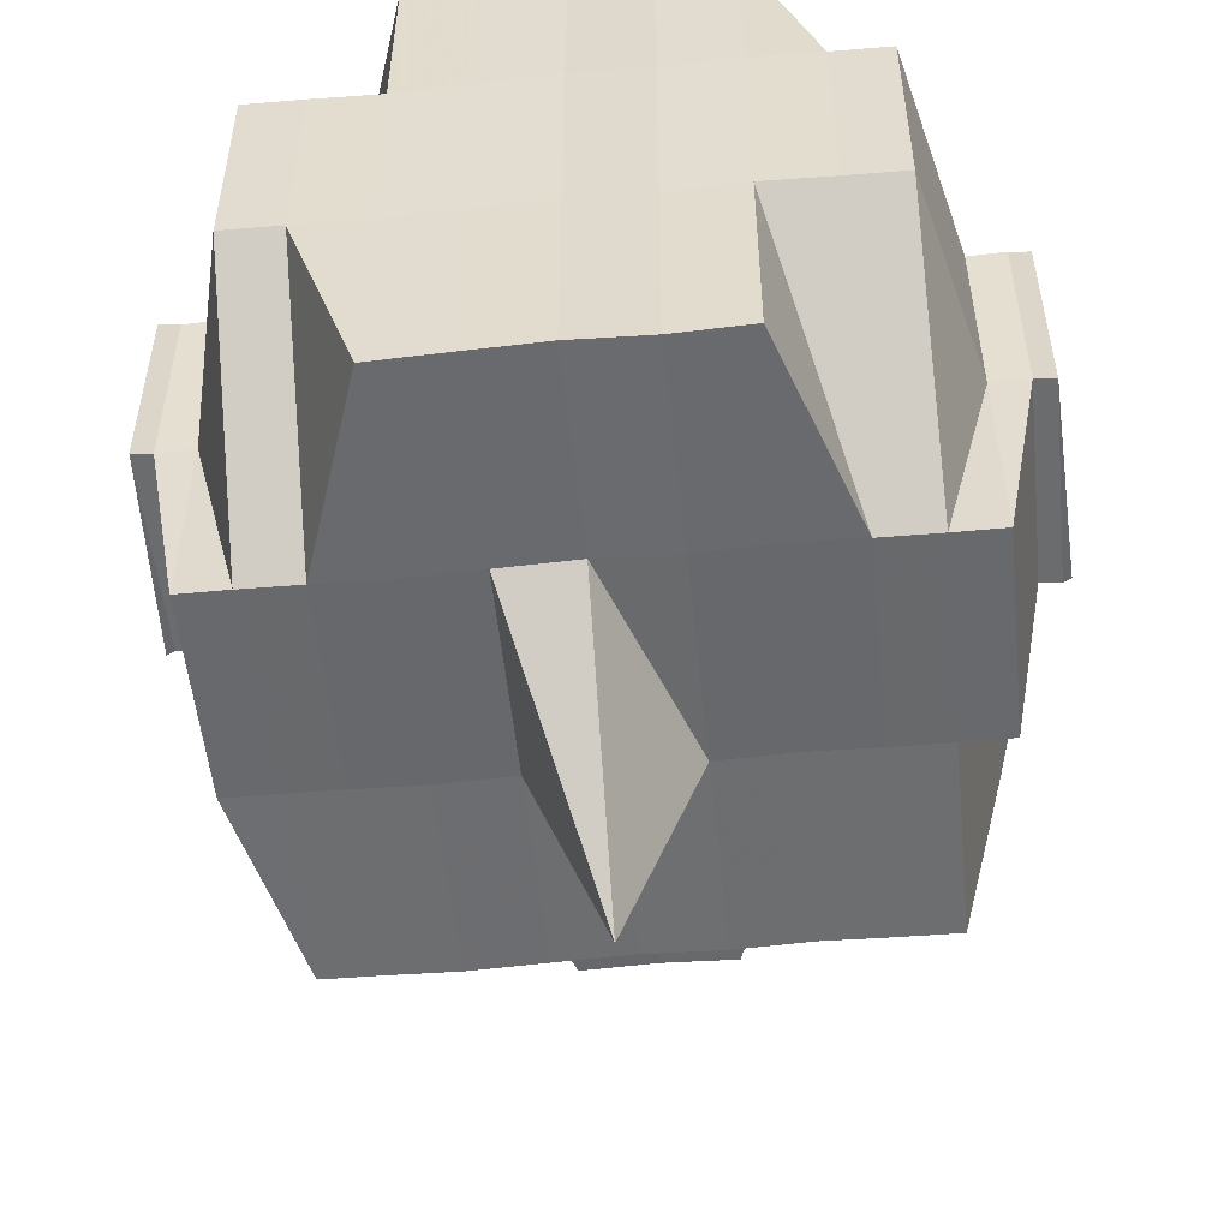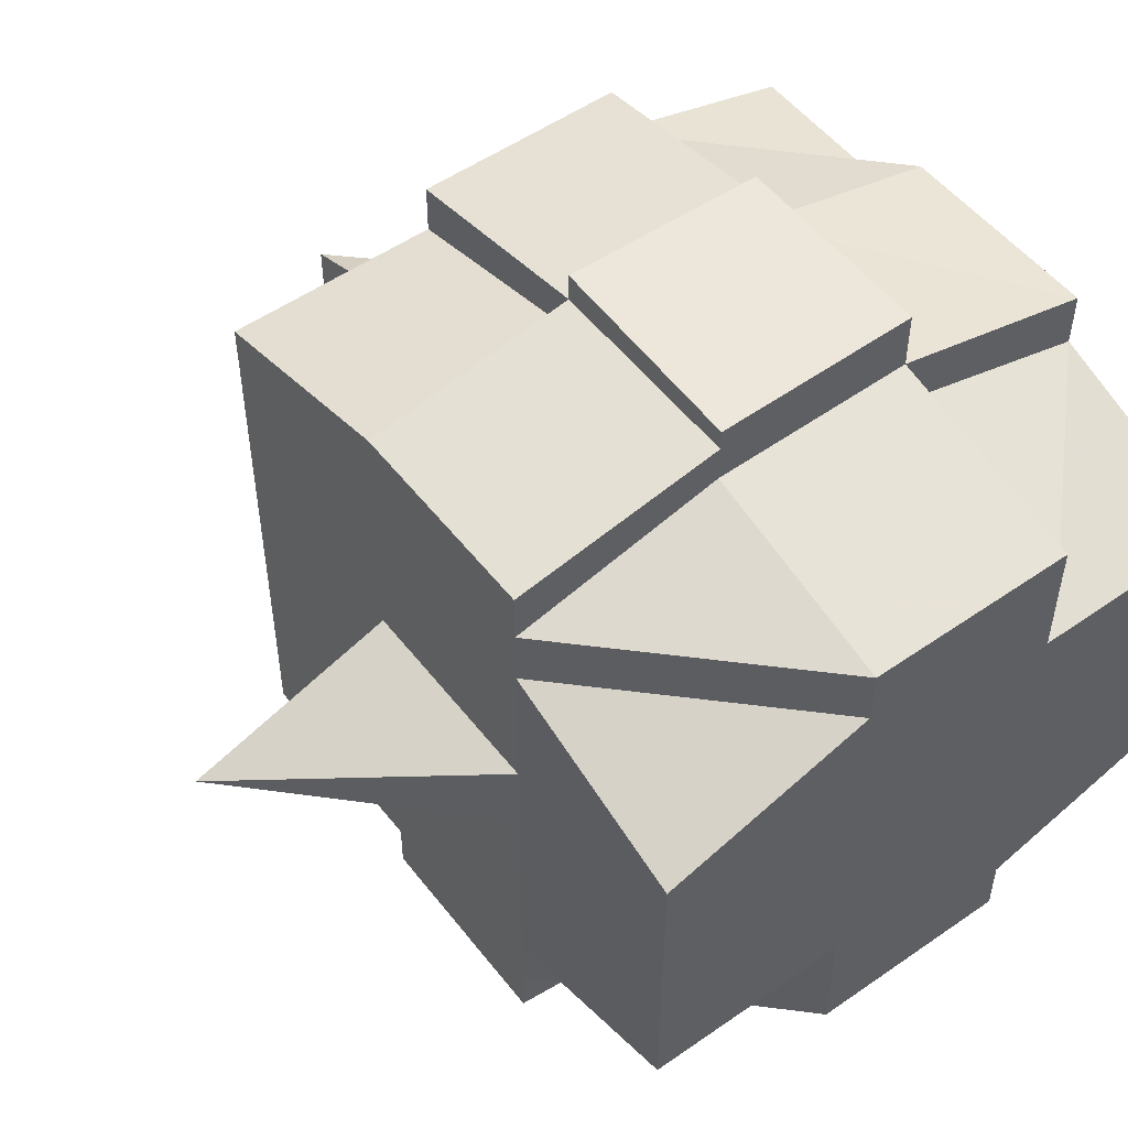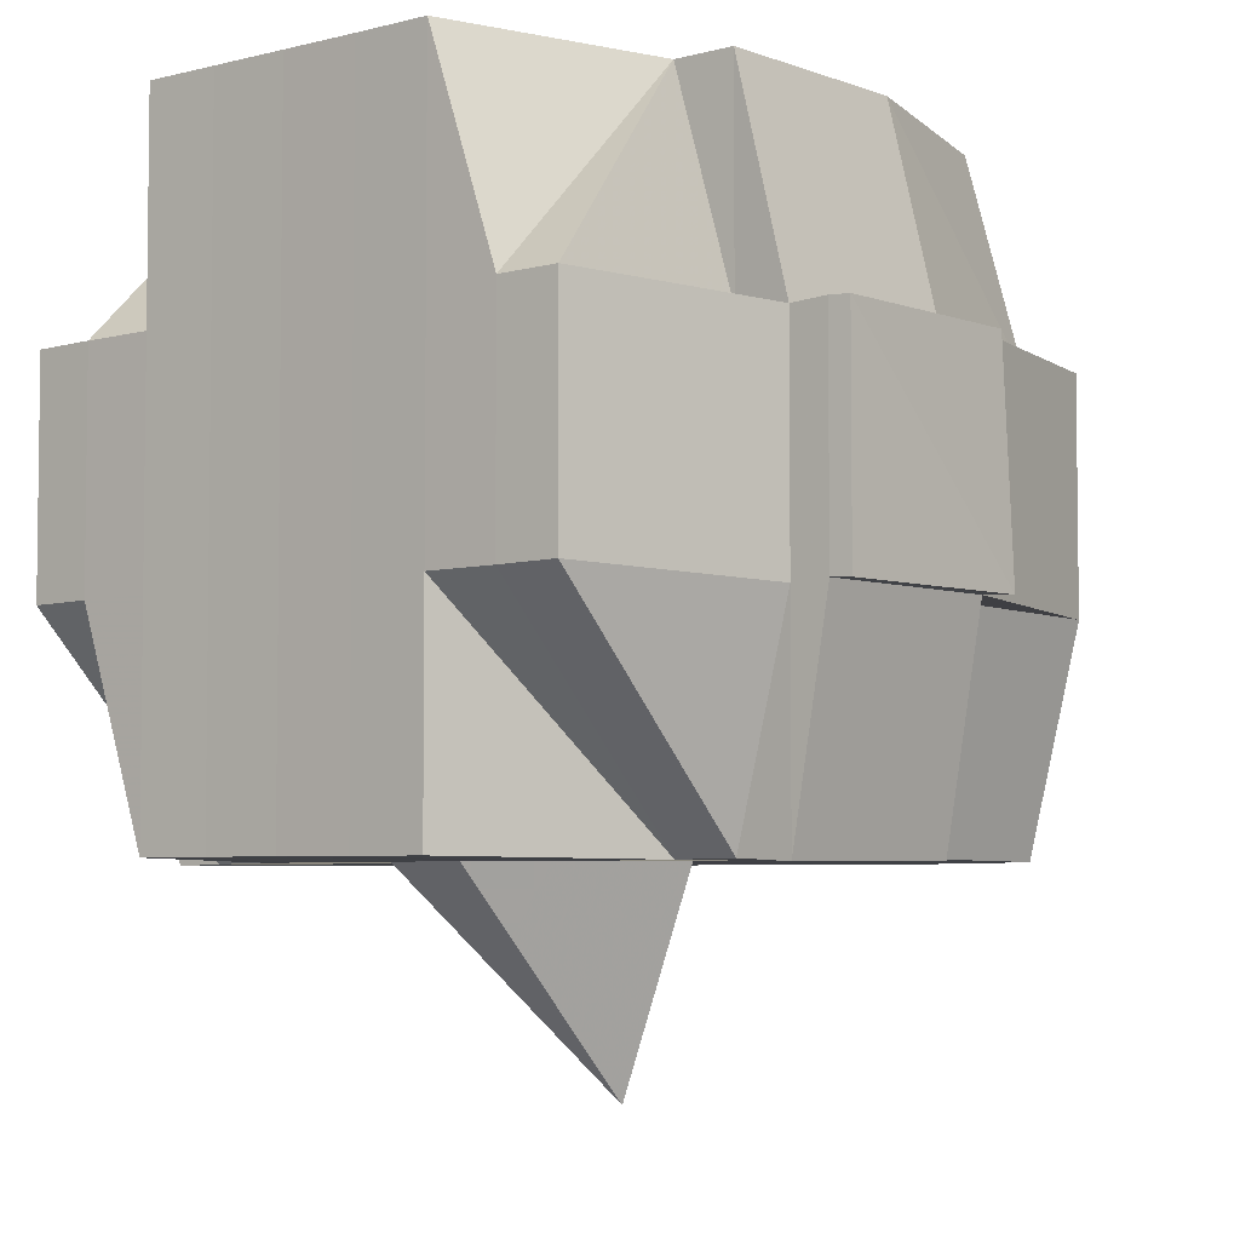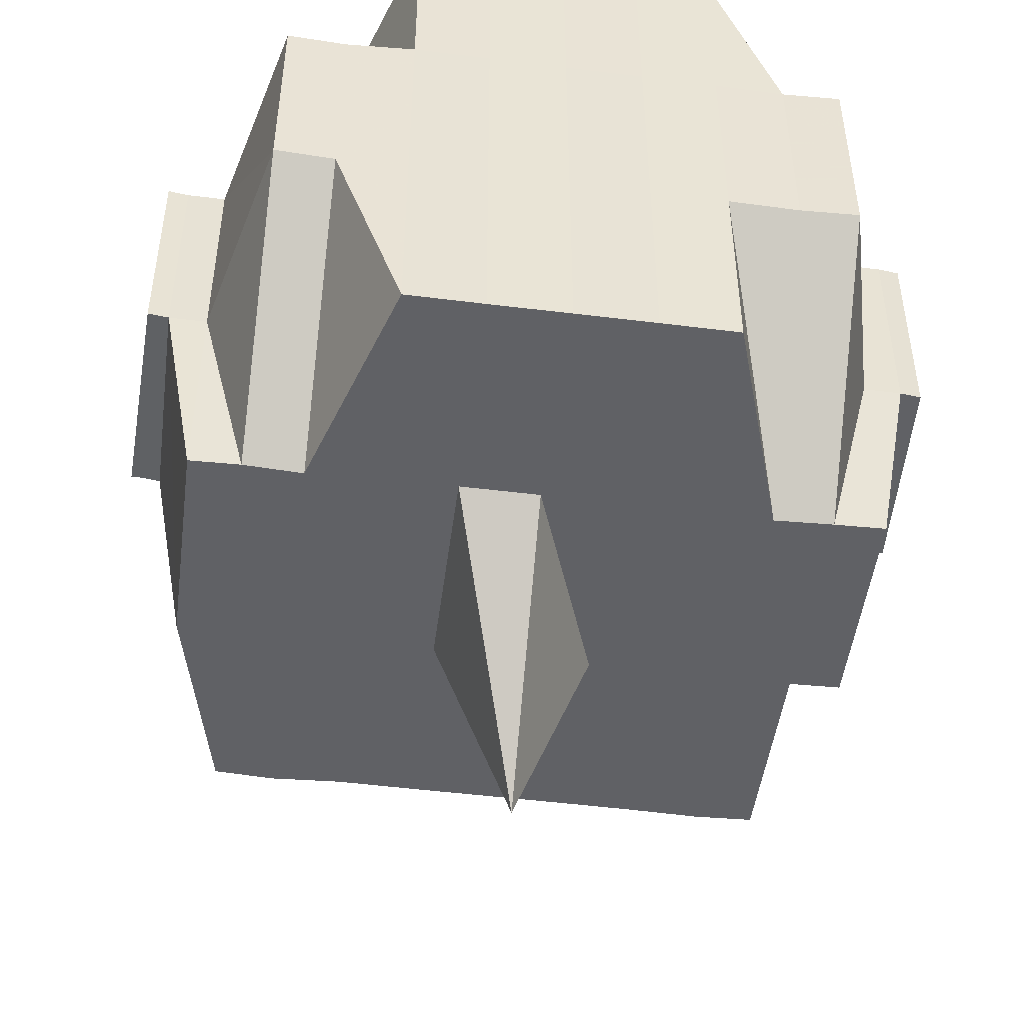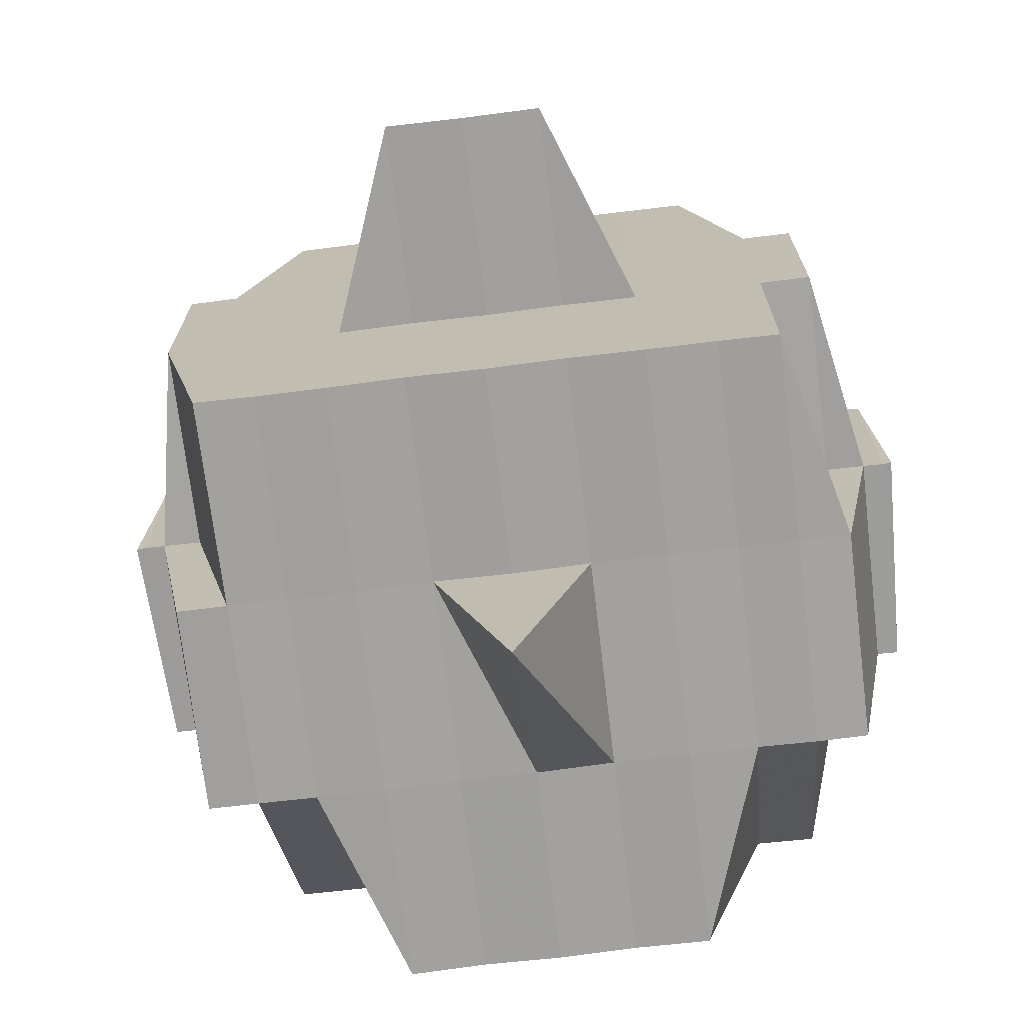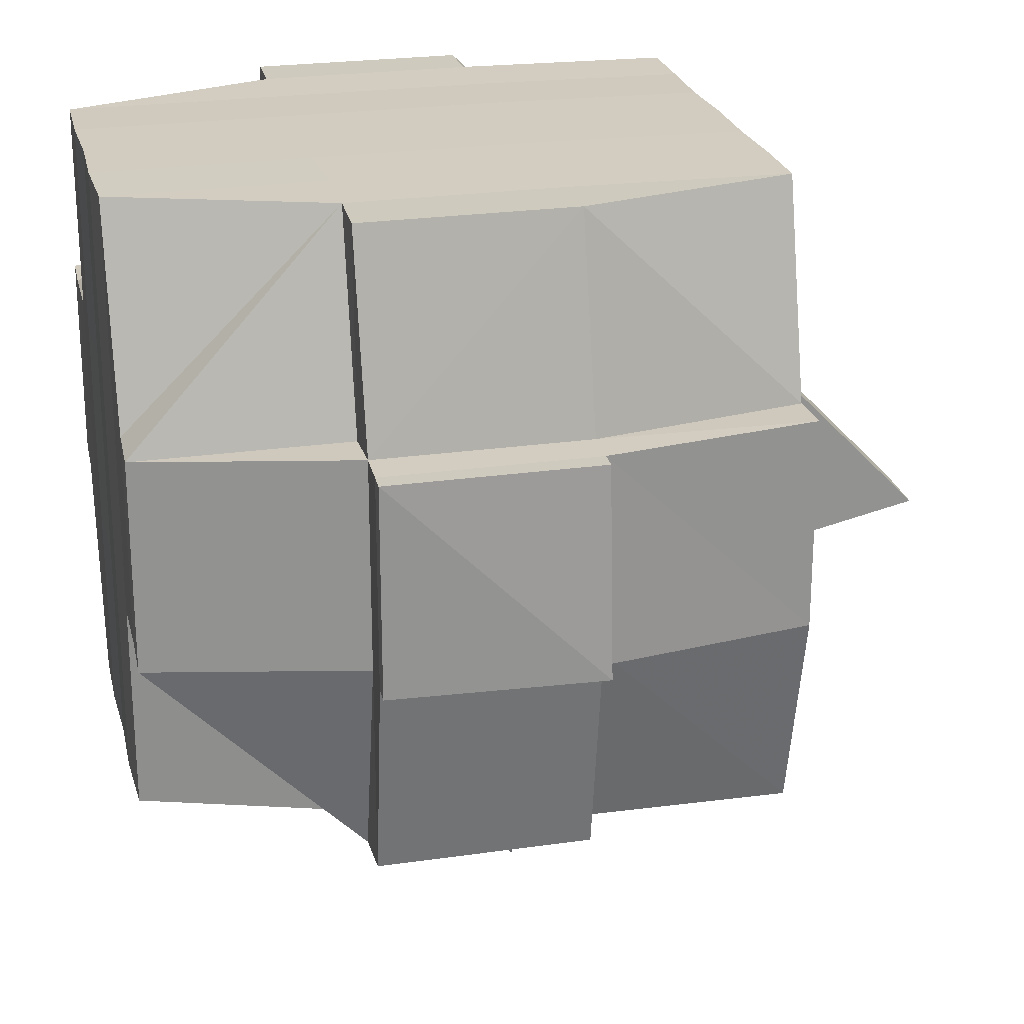
<metadata>
{"format":"obj","ext":"obj","renderer":"f3d","projection":"perspective","resolution":1024,"background":"white","views":[{"elev":-53.2,"azim":95.8,"up":"+Y"},{"elev":52.4,"azim":53.0,"up":"+Z"},{"elev":-4.9,"azim":129.1,"up":"+Y"},{"elev":-49.0,"azim":82.5,"up":"+Y"},{"elev":-71.7,"azim":-83.1,"up":"+Y"},{"elev":23.9,"azim":166.7,"up":"+Y"}]}
</metadata>
<code>
o 2306
v 2251 1888 14.52
v 2251 1888 14.52
v 2251 1888 14.52
v 2251 1888 14.52
v 2251 1888 14.52
v 2251 1888 14.52
v 2251 1888 14.52
v 2251 1888 14.52
v 2251 1888 14.52
v 2251 1888 14.52
v 2251 1888 14.52
v 2251 1888 14.52
v 2251 1888 14.52
v 2251 1888 14.52
v 2251 1888 14.52
v 2251 1888 14.52
v 2251 1888 14.52
v 2251 1888 14.52
v 2251 1888 14.52
v 2251 1888 14.52
v 2251 1888 14.52
v 2251 1888 14.52
v 2251 1888 14.52
v 2251 1888 14.52
v 2251 1888 14.53
v 2251 1888 14.52
v 2251 1888 14.52
v 2251 1888 14.52
v 2251 1888 14.53
v 2251 1888 14.53
v 2251 1888 14.53
v 2251 1888 14.53
v 2251 1888 14.53
v 2251 1888 14.54
v 2251 1888 14.53
v 2251 1888 14.54
v 2251 1888 14.54
v 2251 1888 14.53
v 2251 1888 14.53
v 2251 1888 14.54
v 2251 1888 14.53
v 2251 1888 14.53
v 2251 1888 14.54
v 2251 1888 14.54
v 2251 1888 14.53
v 2251 1888 14.53
v 2251 1888 14.53
v 2251 1888 14.53
v 2251 1888 14.55
v 2251 1888 14.54
v 2251 1888 14.55
v 2251 1888 14.55
v 2251 1888 14.55
v 2251 1888 14.54
v 2251 1888 14.54
v 2251 1888 14.54
v 2251 1888 14.54
v 2251 1888 14.54
v 2251 1888 14.54
v 2251 1888 14.54
v 2251 1888 14.53
v 2251 1888 14.55
v 2251 1888 14.55
v 2251 1888 14.54
v 2251 1888 14.55
v 2251 1888 14.55
v 2251 1888 14.55
v 2251 1888 14.55
v 2251 1888 14.55
v 2251 1888 14.55
v 2251 1888 14.55
v 2251 1888 14.55
v 2251 1888 14.55
v 2251 1888 14.55
v 2251 1888 14.55
v 2251 1888 14.55
v 2251 1888 14.55
v 2251 1888 14.55
v 2251 1888 14.55
v 2251 1888 14.55
v 2251 1888 14.55
v 2251 1888 14.55
v 2251 1888 14.55
v 2251 1888 14.55
v 2251 1888 14.55
v 2251 1888 14.55
v 2251 1888 14.55
v 2251 1888 14.55
v 2251 1888 14.55
v 2251 1888 14.55
v 2251 1888 14.55
v 2251 1888 14.55
v 2251 1888 14.55
v 2251 1888 14.55
v 2251 1888 14.55
v 2251 1888 14.55
v 2251 1888 14.55
v 2251 1888 14.55
v 2251 1888 14.55
v 2251 1888 14.55
v 2251 1888 14.55
v 2251 1888 14.55
v 2251 1888 14.55
v 2251 1888 14.55
v 2251 1888 14.55
v 2251 1888 14.55
v 2251 1888 14.55
v 2251 1888 14.55
v 2251 1888 14.55
v 2251 1888 14.55
v 2251 1888 14.55
v 2251 1888 14.55
v 2251 1888 14.54
v 2251 1888 14.54
v 2251 1888 14.54
v 2251 1888 14.54
v 2251 1888 14.55
v 2251 1888 14.54
v 2251 1888 14.54
v 2251 1888 14.53
v 2251 1888 14.54
v 2251 1888 14.54
v 2251 1888 14.54
v 2251 1888 14.53
v 2251 1888 14.53
v 2251 1888 14.53
v 2251 1888 14.53
v 2251 1888 14.53
v 2251 1888 14.53
v 2251 1888 14.53
v 2251 1888 14.53
v 2251 1888 14.53
v 2251 1888 14.53
v 2251 1888 14.53
v 2251 1888 14.53
v 2251 1888 14.53
v 2251 1888 14.53
v 2251 1888 14.53
v 2251 1888 14.53
v 2251 1888 14.52
v 2251 1888 14.52
v 2251 1888 14.52
v 2251 1888 14.53
v 2251 1888 14.52
v 2251 1888 14.52
v 2251 1888 14.52
v 2251 1888 14.52
v 2251 1888 14.53
v 2251 1888 14.52
v 2251 1888 14.52
v 2251 1888 14.52
v 2251 1888 14.52
v 2251 1888 14.52
v 2251 1888 14.52
v 2251 1888 14.52
v 2251 1888 14.52
v 2251 1888 14.52
v 2251 1888 14.52
v 2251 1888 14.52
v 2251 1888 14.52
v 2251 1888 14.52
v 2251 1888 14.52
v 2251 1888 14.52
v 2251 1888 14.52
v 2251 1888 14.52
v 2251 1888 14.52
v 2251 1888 14.52
v 2251 1888 14.52
v 2251 1888 14.52
v 2251 1888 14.52
v 2251 1888 14.52
v 2251 1888 14.52
v 2251 1888 14.52
v 2251 1888 14.52
v 2251 1888 14.52
v 2251 1888 14.52
v 2251 1888 14.52
v 2251 1888 14.52
v 2251 1888 14.52
v 2251 1888 14.52
v 2251 1888 14.52
v 2251 1888 14.52
v 2251 1888 14.52
v 2251 1888 14.52
v 2251 1888 14.52
v 2251 1888 14.53
v 2251 1888 14.53
v 2251 1888 14.52
v 2251 1888 14.53
v 2251 1888 14.53
v 2251 1888 14.53
v 2251 1888 14.53
v 2251 1888 14.53
v 2251 1888 14.53
v 2251 1888 14.54
v 2251 1888 14.52
v 2251 1888 14.52
v 2251 1888 14.52
v 2251 1888 14.52
v 2251 1888 14.52
v 2251 1888 14.52
v 2251 1888 14.52
v 2251 1888 14.52
v 2251 1888 14.52
v 2251 1888 14.52
v 2251 1888 14.52
v 2251 1888 14.52
v 2251 1888 14.52
v 2251 1888 14.52
v 2251 1888 14.52
v 2251 1888 14.52
v 2251 1888 14.52
v 2251 1888 14.52
v 2251 1888 14.52
v 2251 1888 14.52
v 2251 1888 14.53
v 2251 1888 14.53
v 2251 1888 14.53
v 2251 1888 14.53
v 2251 1888 14.53
v 2251 1888 14.52
v 2251 1888 14.53
v 2251 1888 14.52
v 2251 1888 14.53
v 2251 1888 14.53
v 2251 1888 14.53
v 2251 1888 14.53
v 2251 1888 14.53
v 2251 1888 14.53
v 2251 1888 14.53
v 2251 1888 14.53
v 2251 1888 14.54
v 2251 1888 14.53
v 2251 1888 14.53
v 2251 1888 14.53
v 2251 1888 14.54
v 2251 1888 14.54
v 2251 1888 14.54
v 2251 1888 14.54
v 2251 1888 14.53
v 2251 1888 14.54
v 2251 1888 14.54
v 2251 1888 14.54
v 2251 1888 14.55
v 2251 1888 14.54
v 2251 1888 14.54
v 2251 1888 14.55
v 2251 1888 14.55
v 2251 1888 14.55
v 2251 1888 14.55
v 2251 1888 14.55
v 2251 1888 14.55
v 2251 1888 14.55
v 2251 1888 14.55
v 2251 1888 14.55
v 2251 1888 14.55
v 2251 1888 14.55
v 2251 1888 14.54
v 2251 1888 14.55
v 2251 1888 14.55
v 2251 1888 14.55
v 2251 1888 14.55
v 2251 1888 14.55
v 2251 1888 14.55
v 2251 1888 14.55
v 2251 1888 14.54
v 2251 1888 14.55
v 2251 1888 14.55
v 2251 1888 14.54
v 2251 1888 14.55
v 2251 1888 14.55
v 2251 1888 14.55
v 2251 1888 14.55
v 2251 1888 14.55
v 2251 1888 14.55
v 2251 1888 14.55
v 2251 1888 14.55
v 2251 1888 14.55
v 2251 1888 14.55
v 2251 1888 14.55
v 2251 1888 14.55
v 2251 1888 14.55
v 2251 1888 14.55
v 2251 1888 14.55
v 2251 1888 14.55
v 2251 1888 14.55
v 2251 1888 14.54
v 2251 1888 14.54
v 2251 1888 14.54
v 2251 1888 14.54
v 2251 1888 14.54
v 2251 1888 14.54
v 2251 1888 14.54
v 2251 1888 14.53
v 2251 1888 14.54
v 2251 1888 14.53
v 2251 1888 14.53
v 2251 1888 14.53
v 2251 1888 14.53
v 2251 1888 14.53
v 2251 1888 14.53
v 2251 1888 14.53
v 2251 1888 14.53
v 2251 1888 14.54
v 2251 1888 14.53
v 2251 1888 14.53
v 2251 1888 14.53
v 2251 1888 14.53
v 2251 1888 14.53
v 2251 1888 14.53
v 2251 1888 14.53
v 2251 1888 14.54
v 2251 1888 14.54
v 2251 1888 14.53
v 2251 1888 14.54
v 2251 1888 14.53
v 2251 1888 14.53
v 2251 1888 14.52
v 2251 1888 14.52
v 2251 1888 14.52
v 2251 1888 14.52
v 2251 1888 14.52
v 2251 1888 14.52
v 2251 1888 14.52
v 2251 1888 14.53
v 2251 1888 14.53
v 2251 1888 14.53
v 2251 1888 14.53
v 2251 1888 14.54
v 2251 1888 14.55
v 2251 1888 14.55
v 2251 1888 14.55
v 2251 1888 14.55
v 2251 1888 14.55
v 2251 1888 14.55
v 2251 1888 14.55
v 2251 1888 14.55
f 1 2 3
f 4 5 2
f 6 7 3
f 8 9 6
f 10 11 5
f 12 13 4
f 13 14 15
f 16 12 17
f 10 18 19
f 18 20 11
f 21 18 22
f 23 24 18
f 24 25 26
f 27 26 18
f 18 26 28
f 25 29 30
f 29 31 32
f 33 30 26
f 31 34 35
f 34 36 37
f 35 38 39
f 37 40 38
f 41 39 42
f 43 44 40
f 45 43 46
f 47 45 48
f 36 49 50
f 49 51 52
f 53 52 50
f 50 52 54
f 50 54 55
f 55 54 56
f 57 58 55
f 54 59 60
f 55 60 61
f 52 62 54
f 62 63 59
f 54 62 64
f 62 65 63
f 52 66 62
f 67 66 52
f 66 68 62
f 67 69 70
f 71 72 65
f 73 74 69
f 75 76 72
f 77 74 78
f 79 78 80
f 81 82 76
f 83 81 84
f 85 86 82
f 87 86 88
f 89 85 90
f 91 89 92
f 93 91 68
f 90 94 95
f 96 97 94
f 98 96 99
f 100 98 101
f 101 90 102
f 101 95 103
f 104 101 105
f 68 101 106
f 106 101 107
f 106 103 108
f 68 106 109
f 109 106 110
f 111 112 109
f 113 108 114
f 109 110 113
f 113 114 115
f 116 109 113
f 117 109 116
f 118 111 116
f 116 113 119
f 119 115 120
f 119 113 121
f 122 116 119
f 64 116 122
f 123 118 122
f 122 119 124
f 124 120 125
f 124 119 126
f 127 122 124
f 56 122 127
f 128 123 127
f 127 124 129
f 129 125 130
f 129 124 131
f 132 127 129
f 133 128 132
f 134 127 132
f 132 129 135
f 135 129 136
f 137 132 135
f 138 133 137
f 139 132 137
f 140 138 141
f 135 136 142
f 137 135 142
f 141 137 142
f 143 137 141
f 142 136 144
f 142 144 145
f 146 147 145
f 136 148 144
f 141 149 150
f 145 144 151
f 145 151 152
f 144 153 151
f 144 148 153
f 151 153 154
f 151 154 152
f 154 155 156
f 157 156 158
f 159 158 7
f 160 152 159
f 9 161 159
f 161 162 152
f 152 163 164
f 152 164 165
f 166 165 167
f 168 166 169
f 169 170 171
f 172 173 168
f 174 173 166
f 173 175 170
f 176 177 174
f 178 176 179
f 180 181 173
f 182 150 175
f 173 182 160
f 28 182 173
f 182 141 183
f 184 141 182
f 28 184 182
f 185 184 28
f 26 185 28
f 26 30 185
f 185 186 184
f 30 186 185
f 186 187 188
f 189 190 186
f 191 192 187
f 190 193 191
f 48 191 186
f 186 191 143
f 194 61 192
f 193 57 194
f 46 194 191
f 191 194 139
f 195 55 194
f 194 55 134
f 196 197 198
f 197 199 200
f 201 202 203
f 204 205 202
f 206 207 203
f 208 209 207
f 210 211 206
f 212 213 209
f 214 212 211
f 215 212 214
f 154 215 214
f 153 215 154
f 153 216 215
f 215 217 212
f 148 216 153
f 218 219 148
f 216 220 221
f 222 217 223
f 148 224 216
f 131 224 148
f 219 225 224
f 226 227 217
f 224 228 216
f 216 228 229
f 228 230 220
f 224 231 228
f 126 231 224
f 225 232 231
f 231 233 228
f 233 234 230
f 228 233 235
f 231 236 233
f 121 236 231
f 232 237 236
f 236 238 233
f 238 239 234
f 233 238 240
f 241 242 239
f 236 243 238
f 237 244 243
f 245 243 236
f 243 241 238
f 238 241 246
f 243 247 241
f 110 247 243
f 110 248 247
f 249 248 250
f 248 251 252
f 253 254 251
f 255 254 256
f 247 257 241
f 241 257 258
f 259 260 257
f 257 261 258
f 260 262 263
f 264 263 257
f 257 263 261
f 263 265 261
f 258 261 266
f 263 267 265
f 102 267 263
f 262 268 267
f 258 266 269
f 268 270 271
f 99 271 267
f 270 272 273
f 267 273 274
f 267 274 275
f 271 88 276
f 271 276 277
f 278 277 279
f 278 279 280
f 281 282 278
f 283 284 282
f 285 283 278
f 286 280 287
f 286 278 53
f 265 278 286
f 261 265 286
f 261 286 288
f 288 287 289
f 288 286 290
f 266 261 288
f 290 291 292
f 266 288 293
f 293 289 294
f 293 288 295
f 295 292 296
f 269 266 293
f 297 294 298
f 299 296 300
f 301 300 302
f 303 304 299
f 305 303 301
f 306 298 307
f 308 307 213
f 308 306 33
f 212 308 27
f 217 308 212
f 309 306 308
f 217 309 308
f 235 309 217
f 309 310 306
f 240 310 309
f 227 311 309
f 311 312 310
f 312 313 269
f 246 269 310
f 310 269 314
f 269 315 316
f 310 316 317
f 318 319 320
f 321 322 319
f 323 324 320
f 325 326 327
f 328 329 326
f 330 331 332
f 333 334 335
f 335 336 337

</code>
